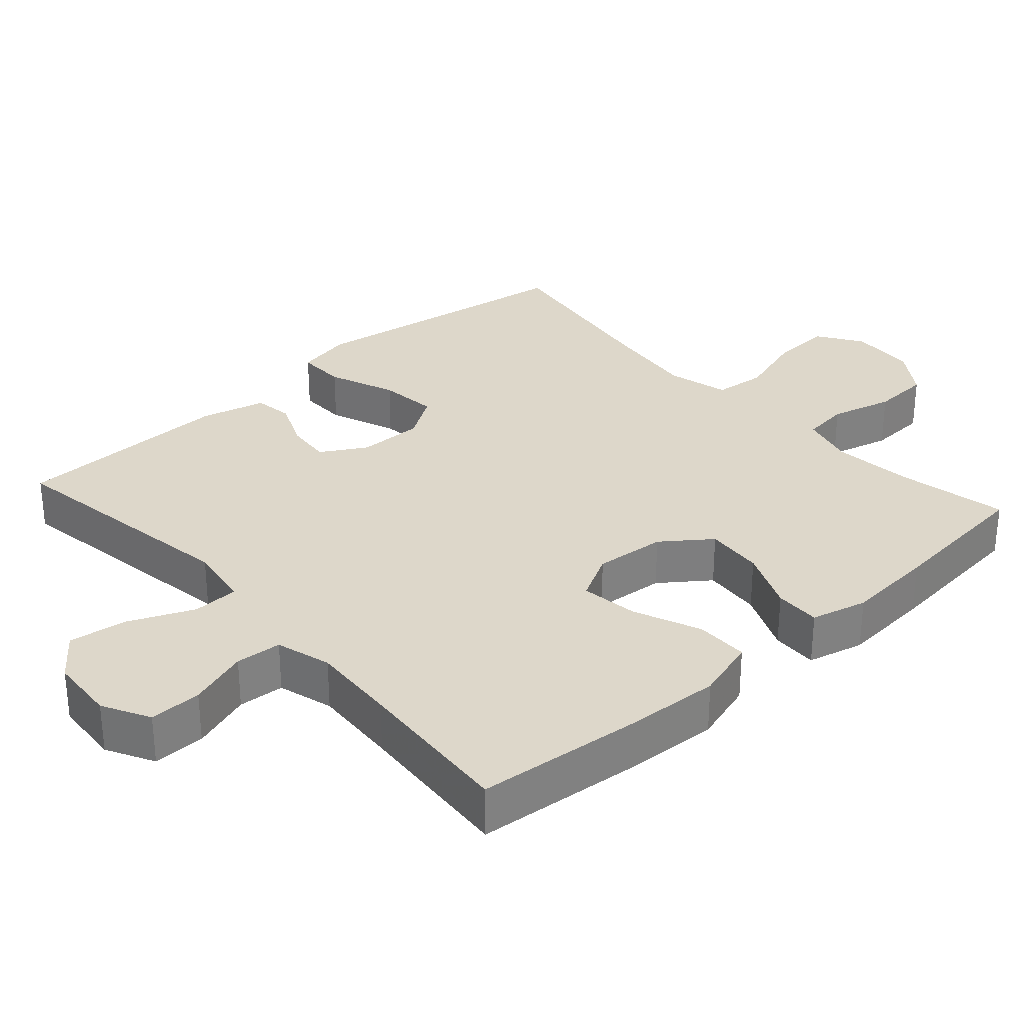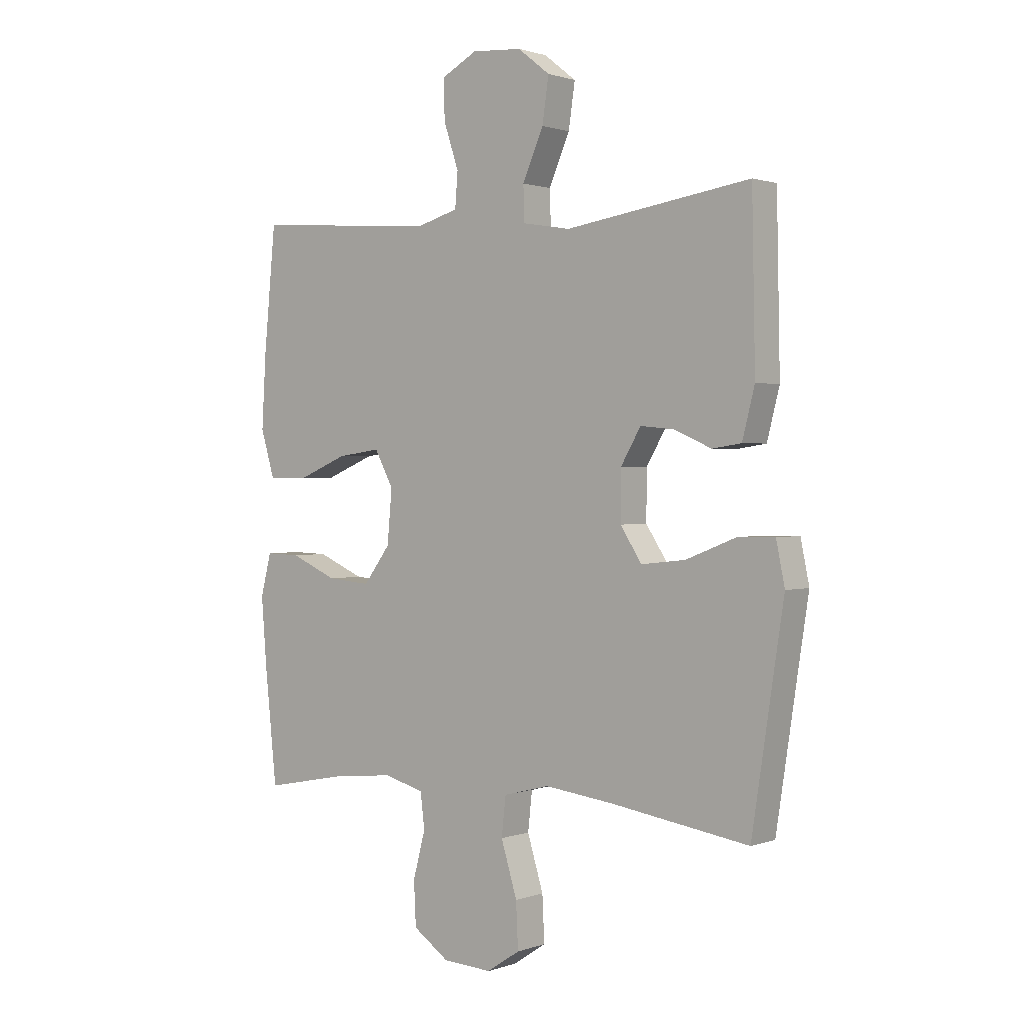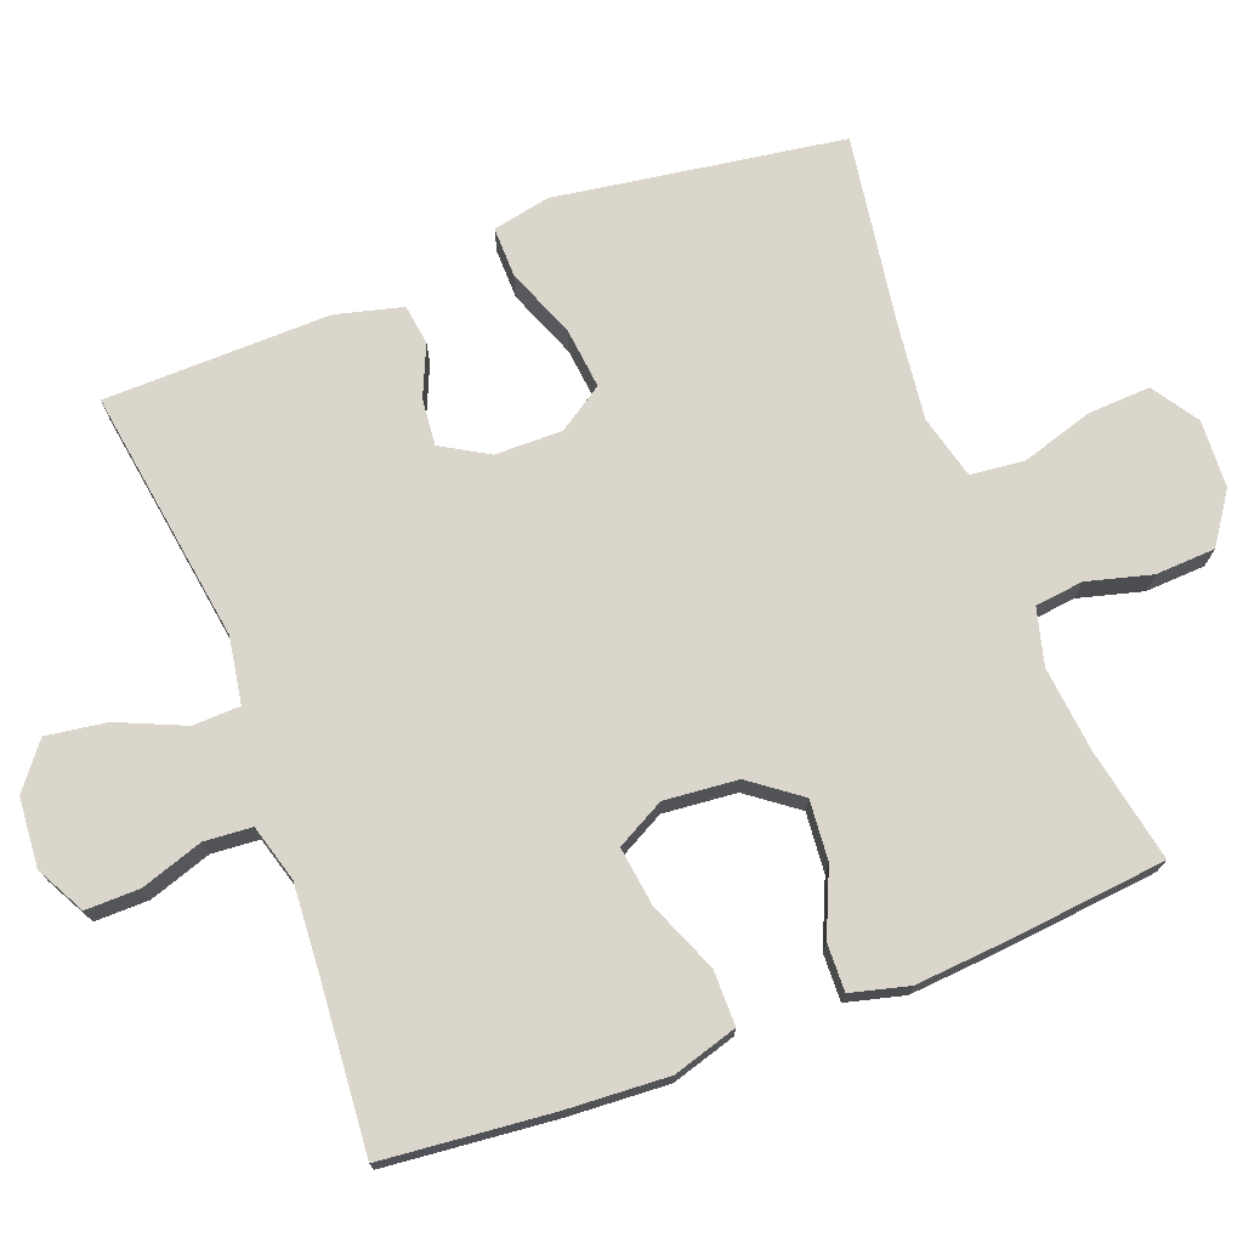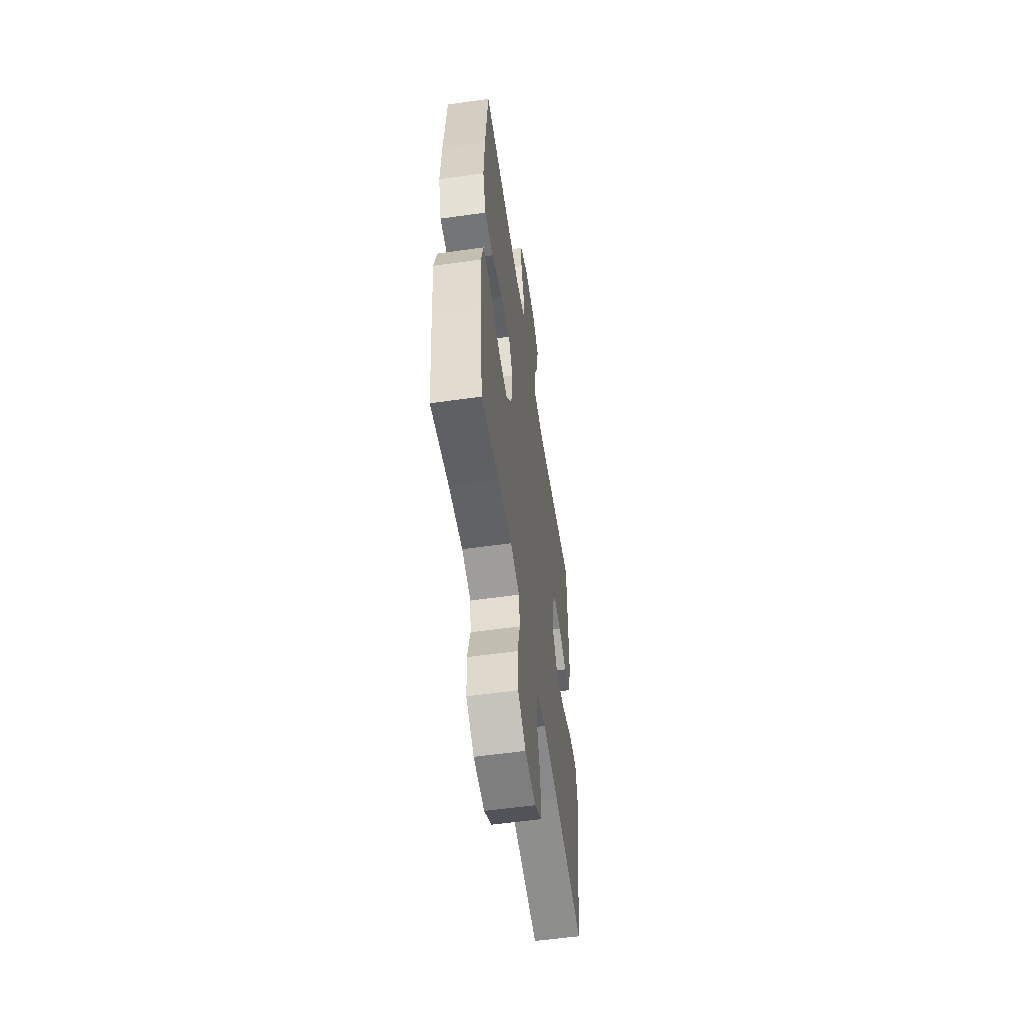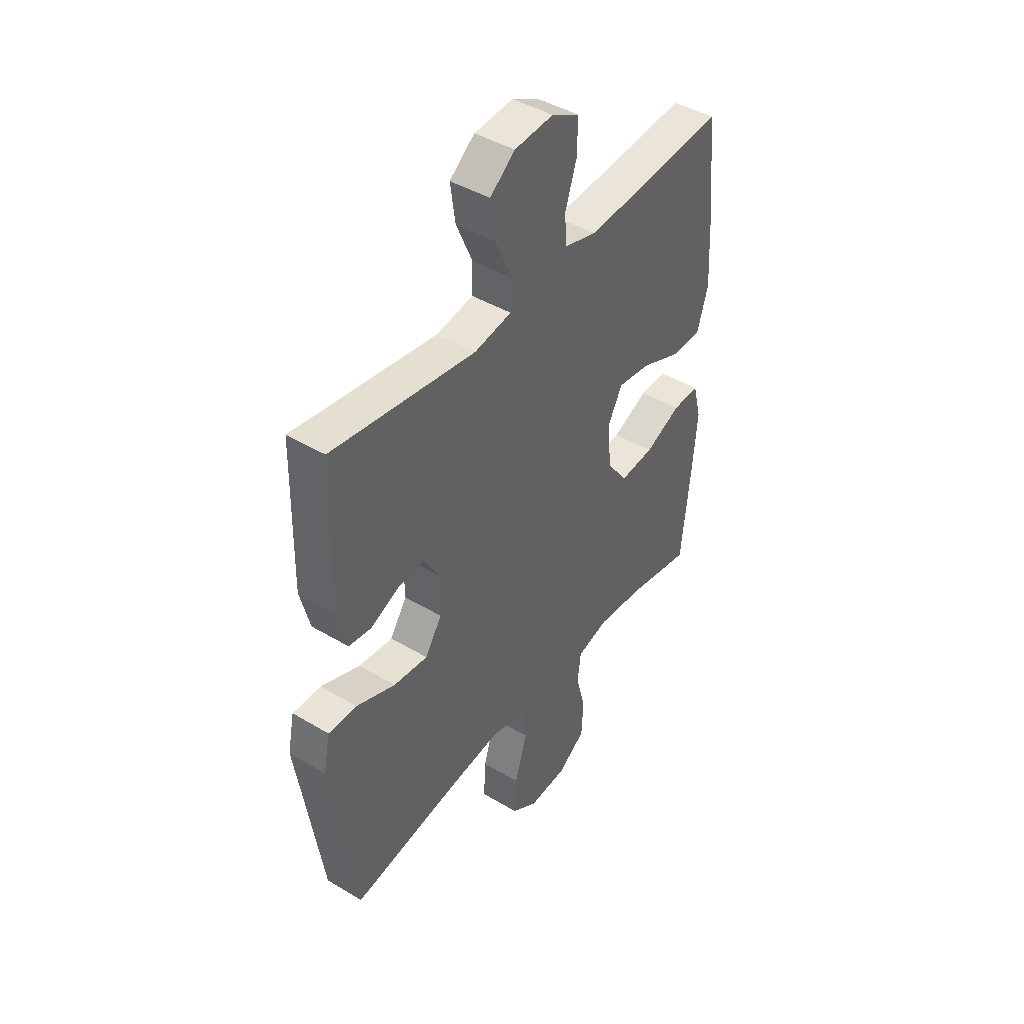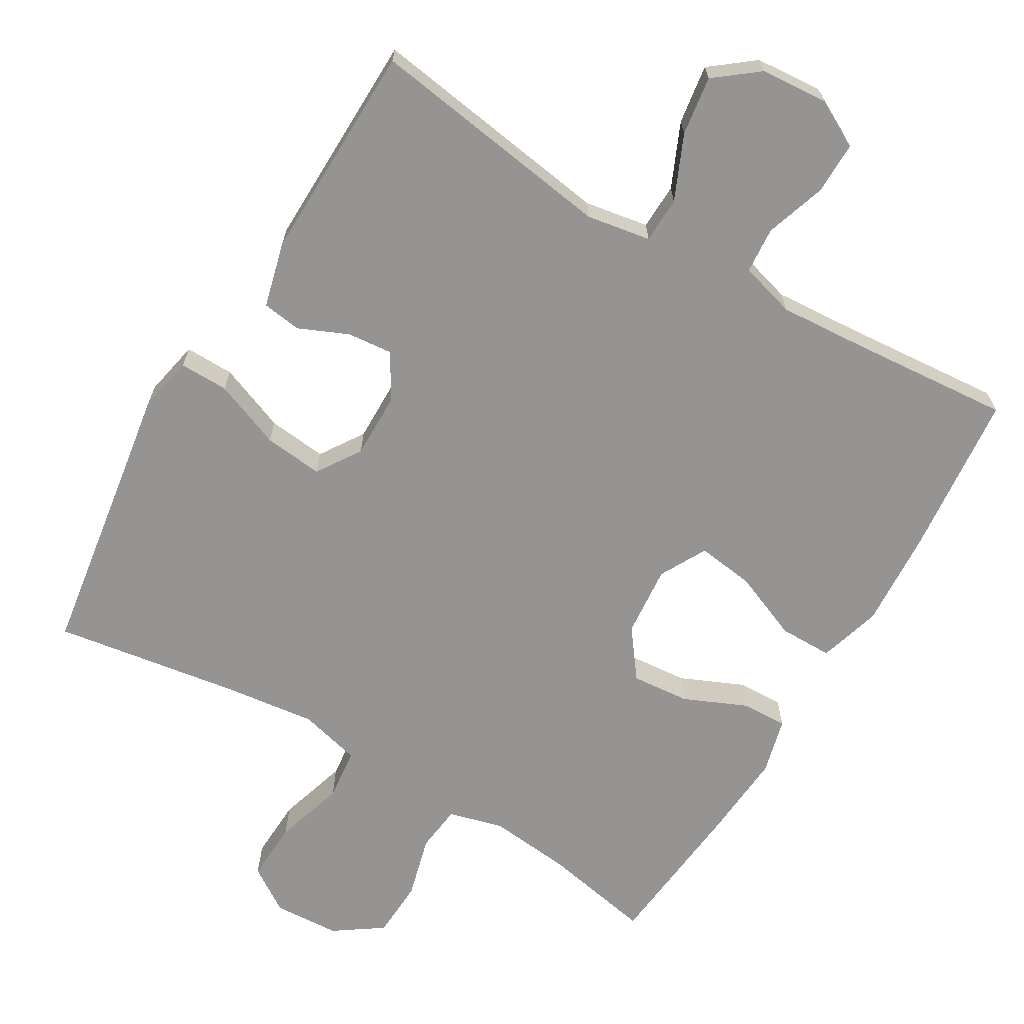
<metadata>
{"format":"obj","ext":"obj","renderer":"f3d","projection":"perspective","resolution":1024,"background":"white","views":[{"elev":30.9,"azim":48.1,"up":"+Y"},{"elev":1.2,"azim":-141.4,"up":"+Z"},{"elev":73.5,"azim":69.2,"up":"+Y"},{"elev":-56.4,"azim":98.4,"up":"+Z"},{"elev":43.6,"azim":-54.8,"up":"+Z"},{"elev":-67.1,"azim":-30.5,"up":"+Y"}]}
</metadata>
<code>
v -0.5 0.07 0.5
v -0.156 0.07 0.448
v -0.067 0.07 0.463
v -0.065 0.07 0.527
v -0.104 0.07 0.616
v -0.116 0.07 0.698
v -0.056 0.07 0.745
v 0.037 0.07 0.752
v 0.103 0.07 0.717
v 0.102 0.07 0.644
v 0.074 0.07 0.56
v 0.079 0.07 0.496
v 0.156 0.07 0.474
v 0.276 0.07 0.482
v 0.5 0.07 0.5
v 0.522 0.07 0.273
v 0.53 0.07 0.136
v 0.504 0.07 0.049
v 0.43 0.07 0.049
v 0.336 0.07 0.088
v 0.256 0.07 0.099
v 0.221 0.07 0.034
v 0.23 0.07 -0.065
v 0.28 0.07 -0.132
v 0.361 0.07 -0.125
v 0.448 0.07 -0.087
v 0.512 0.07 -0.085
v 0.532 0.07 -0.163
v 0.522 0.07 -0.288
v 0.5 0.07 -0.5
v 0.347 0.07 -0.47
v 0.232 0.07 -0.458
v 0.156 0.07 -0.478
v 0.148 0.07 -0.543
v 0.171 0.07 -0.63
v 0.167 0.07 -0.711
v 0.1 0.07 -0.757
v 0.008 0.07 -0.762
v -0.054 0.07 -0.721
v -0.05 0.07 -0.637
v -0.02 0.07 -0.539
v -0.028 0.07 -0.467
v -0.114 0.07 -0.445
v -0.245 0.07 -0.461
v -0.5 0.07 -0.5
v -0.54 0.07 -0.236
v -0.559 0.07 -0.113
v -0.543 0.07 -0.035
v -0.475 0.07 -0.036
v -0.381 0.07 -0.073
v -0.299 0.07 -0.082
v -0.259 0.07 -0.021
v -0.26 0.07 0.07
v -0.297 0.07 0.133
v -0.36 0.07 0.127
v -0.429 0.07 0.097
v -0.483 0.07 0.105
v -0.506 0.07 0.195
v -0.5 0 0.5
v -0.156 0 0.448
v -0.067 0 0.463
v -0.065 0 0.527
v -0.104 0 0.616
v -0.116 0 0.698
v -0.056 0 0.745
v 0.037 0 0.752
v 0.103 0 0.717
v 0.102 0 0.644
v 0.074 0 0.56
v 0.079 0 0.496
v 0.156 0 0.474
v 0.276 0 0.482
v 0.5 0 0.5
v 0.522 0 0.273
v 0.53 0 0.136
v 0.504 0 0.049
v 0.43 0 0.049
v 0.336 0 0.088
v 0.256 0 0.099
v 0.221 0 0.034
v 0.23 0 -0.065
v 0.28 0 -0.132
v 0.361 0 -0.125
v 0.448 0 -0.087
v 0.512 0 -0.085
v 0.532 0 -0.163
v 0.522 0 -0.288
v 0.5 0 -0.5
v 0.347 0 -0.47
v 0.232 0 -0.458
v 0.156 0 -0.478
v 0.148 0 -0.543
v 0.171 0 -0.63
v 0.167 0 -0.711
v 0.1 0 -0.757
v 0.008 0 -0.762
v -0.054 0 -0.721
v -0.05 0 -0.637
v -0.02 0 -0.539
v -0.028 0 -0.467
v -0.114 0 -0.445
v -0.245 0 -0.461
v -0.5 0 -0.5
v -0.54 0 -0.236
v -0.559 0 -0.113
v -0.543 0 -0.035
v -0.475 0 -0.036
v -0.381 0 -0.073
v -0.299 0 -0.082
v -0.259 0 -0.021
v -0.26 0 0.07
v -0.297 0 0.133
v -0.36 0 0.127
v -0.429 0 0.097
v -0.483 0 0.105
v -0.506 0 0.195
f 55 56 57 58
f 54 55 58 1
f 53 54 1 2
f 52 53 2 3
f 47 48 49 50
f 46 47 50 51
f 44 45 46 51
f 43 44 51 52
f 38 39 40 41
f 38 41 42
f 37 38 42
f 34 35 36 37
f 33 34 37 42
f 32 33 42 43
f 28 29 30 31
f 28 31 32
f 25 26 27 28
f 24 25 28 32
f 23 24 32 43
f 17 18 19 20
f 17 20 21
f 14 15 16 17
f 13 14 17 21
f 12 13 21 22
f 8 9 10 11
f 8 11 12
f 7 8 12
f 4 5 6 7
f 3 4 7 12
f 22 23 43 52
f 3 12 22 52
f 116 115 114 113
f 59 116 113 112
f 60 59 112 111
f 61 60 111 110
f 108 107 106 105
f 109 108 105 104
f 109 104 103 102
f 110 109 102 101
f 99 98 97 96
f 100 99 96
f 100 96 95
f 95 94 93 92
f 100 95 92 91
f 101 100 91 90
f 89 88 87 86
f 90 89 86
f 86 85 84 83
f 90 86 83 82
f 101 90 82 81
f 78 77 76 75
f 79 78 75
f 75 74 73 72
f 79 75 72 71
f 80 79 71 70
f 69 68 67 66
f 70 69 66
f 70 66 65
f 65 64 63 62
f 70 65 62 61
f 110 101 81 80
f 110 80 70 61
f 1 59 60 2
f 2 60 61 3
f 3 61 62 4
f 4 62 63 5
f 5 63 64 6
f 6 64 65 7
f 7 65 66 8
f 8 66 67 9
f 9 67 68 10
f 10 68 69 11
f 11 69 70 12
f 12 70 71 13
f 13 71 72 14
f 14 72 73 15
f 15 73 74 16
f 16 74 75 17
f 17 75 76 18
f 18 76 77 19
f 19 77 78 20
f 20 78 79 21
f 21 79 80 22
f 22 80 81 23
f 23 81 82 24
f 24 82 83 25
f 25 83 84 26
f 26 84 85 27
f 27 85 86 28
f 28 86 87 29
f 29 87 88 30
f 30 88 89 31
f 31 89 90 32
f 32 90 91 33
f 33 91 92 34
f 34 92 93 35
f 35 93 94 36
f 36 94 95 37
f 37 95 96 38
f 38 96 97 39
f 39 97 98 40
f 40 98 99 41
f 41 99 100 42
f 42 100 101 43
f 43 101 102 44
f 44 102 103 45
f 45 103 104 46
f 46 104 105 47
f 47 105 106 48
f 48 106 107 49
f 49 107 108 50
f 50 108 109 51
f 51 109 110 52
f 52 110 111 53
f 53 111 112 54
f 54 112 113 55
f 55 113 114 56
f 56 114 115 57
f 57 115 116 58
f 58 116 59 1

</code>
